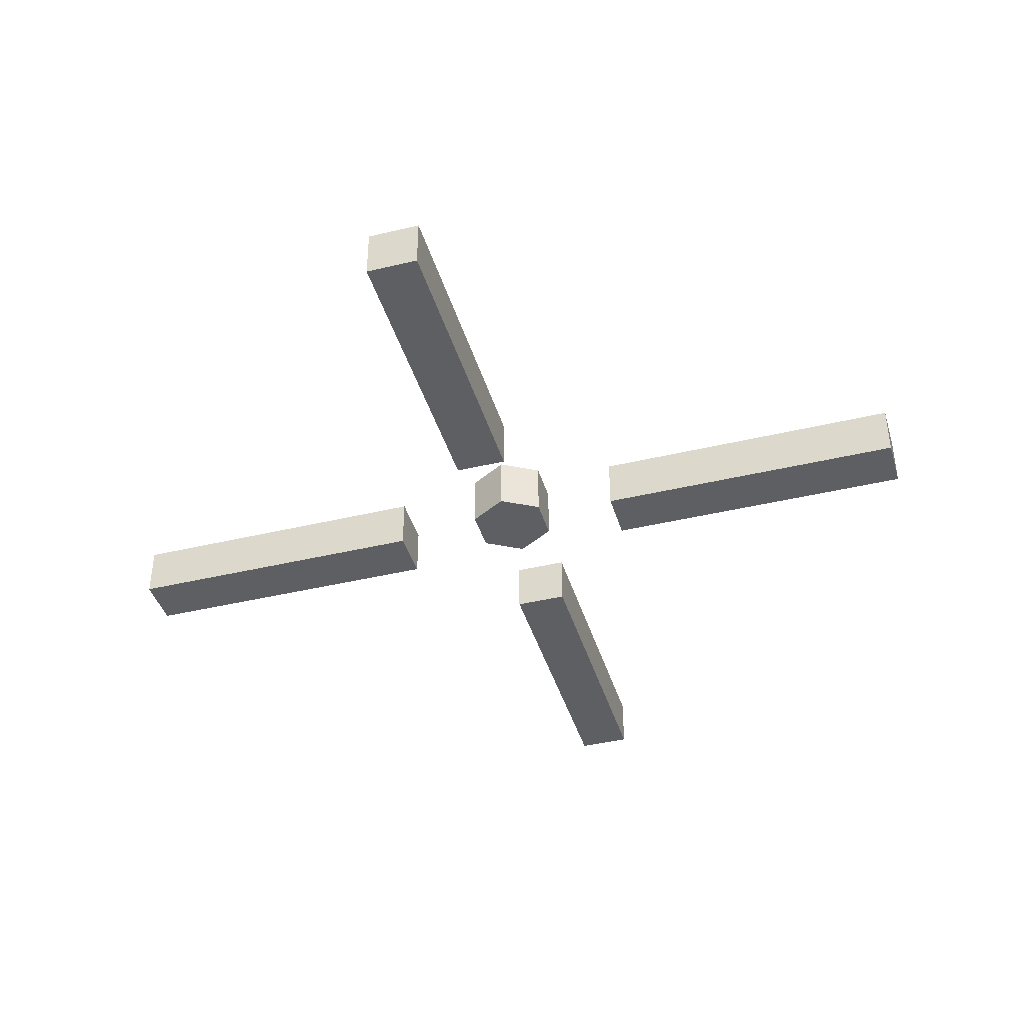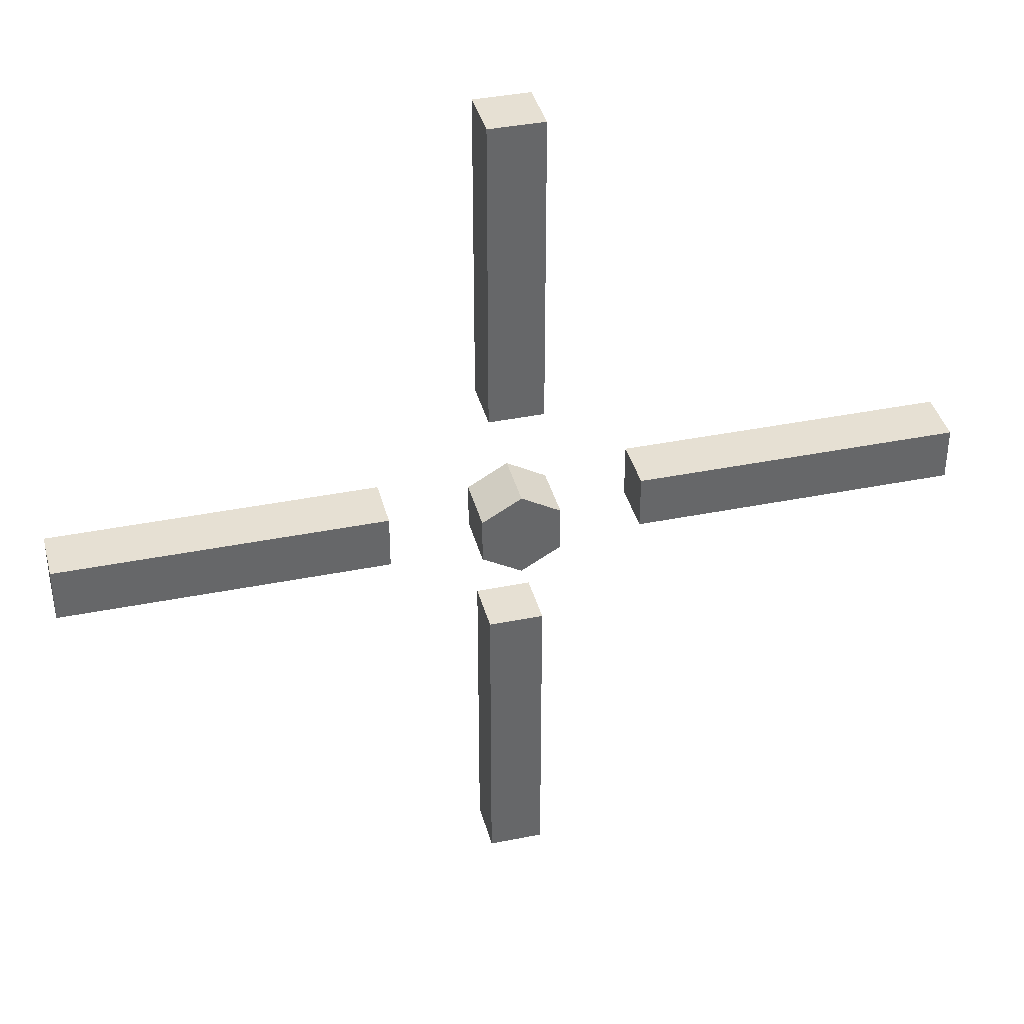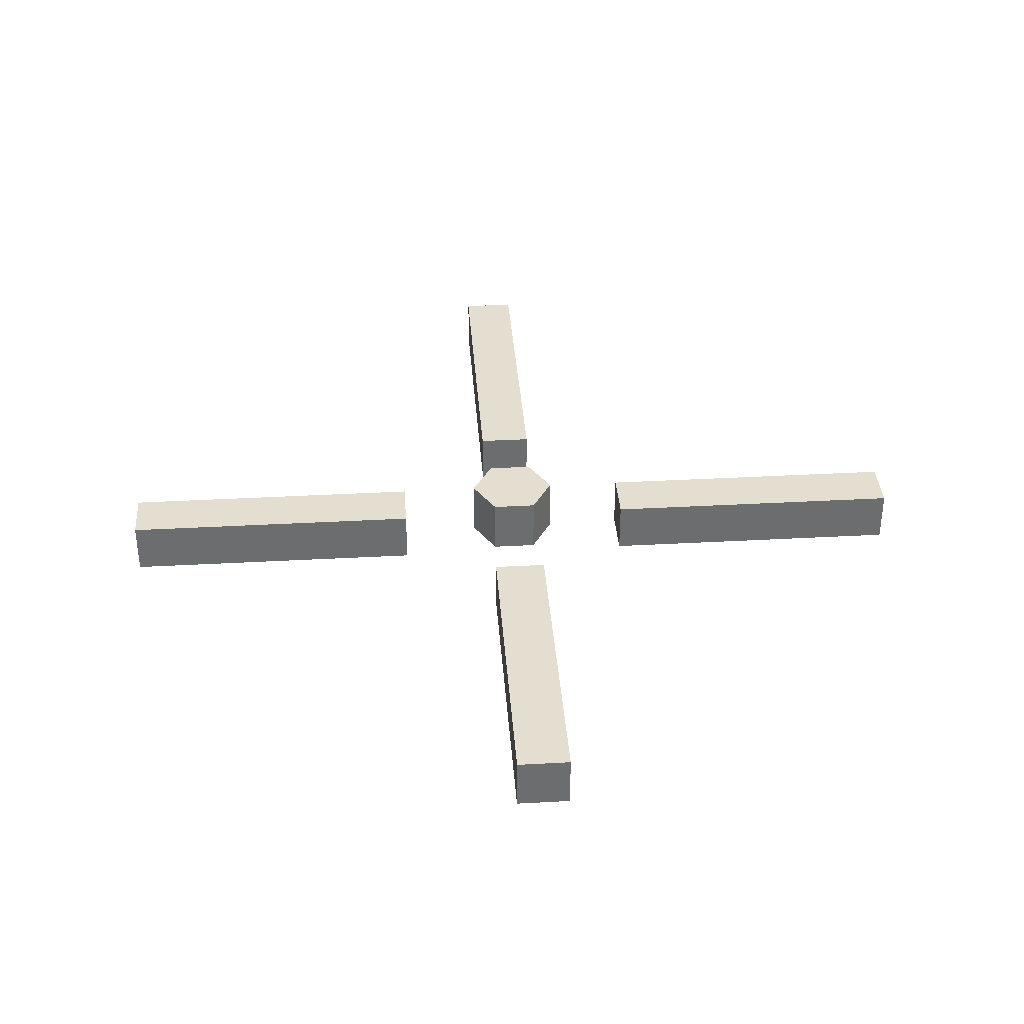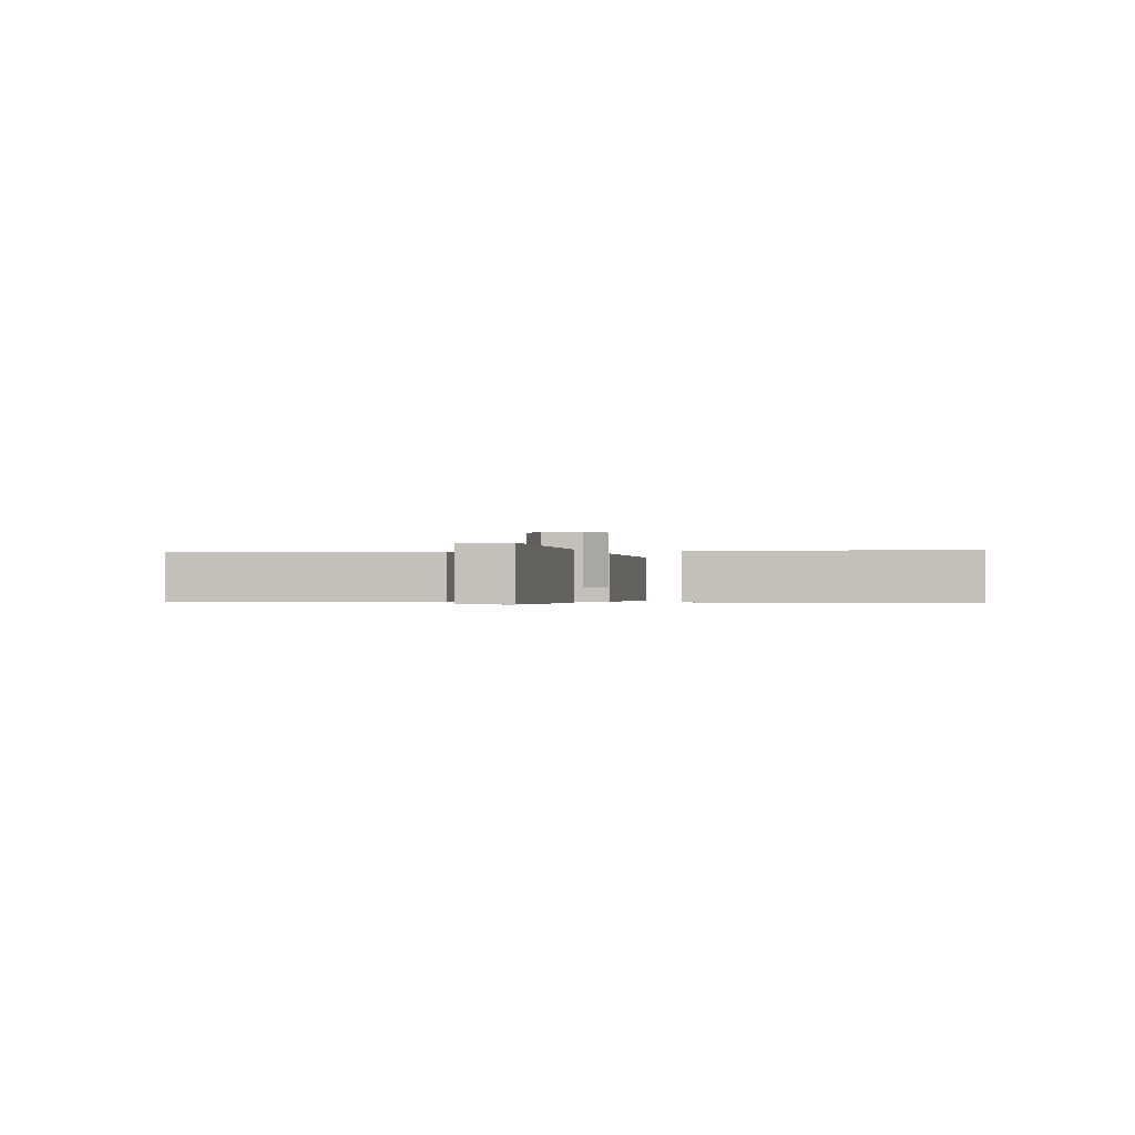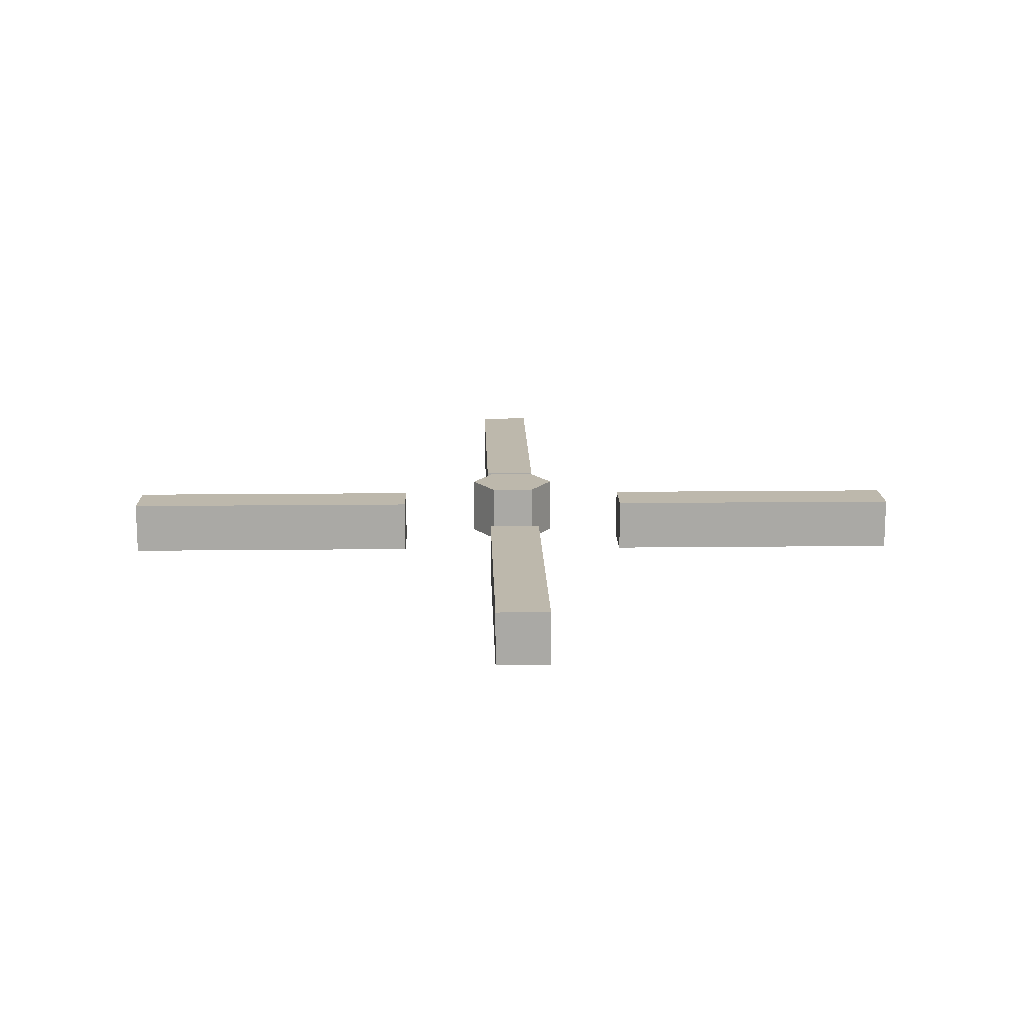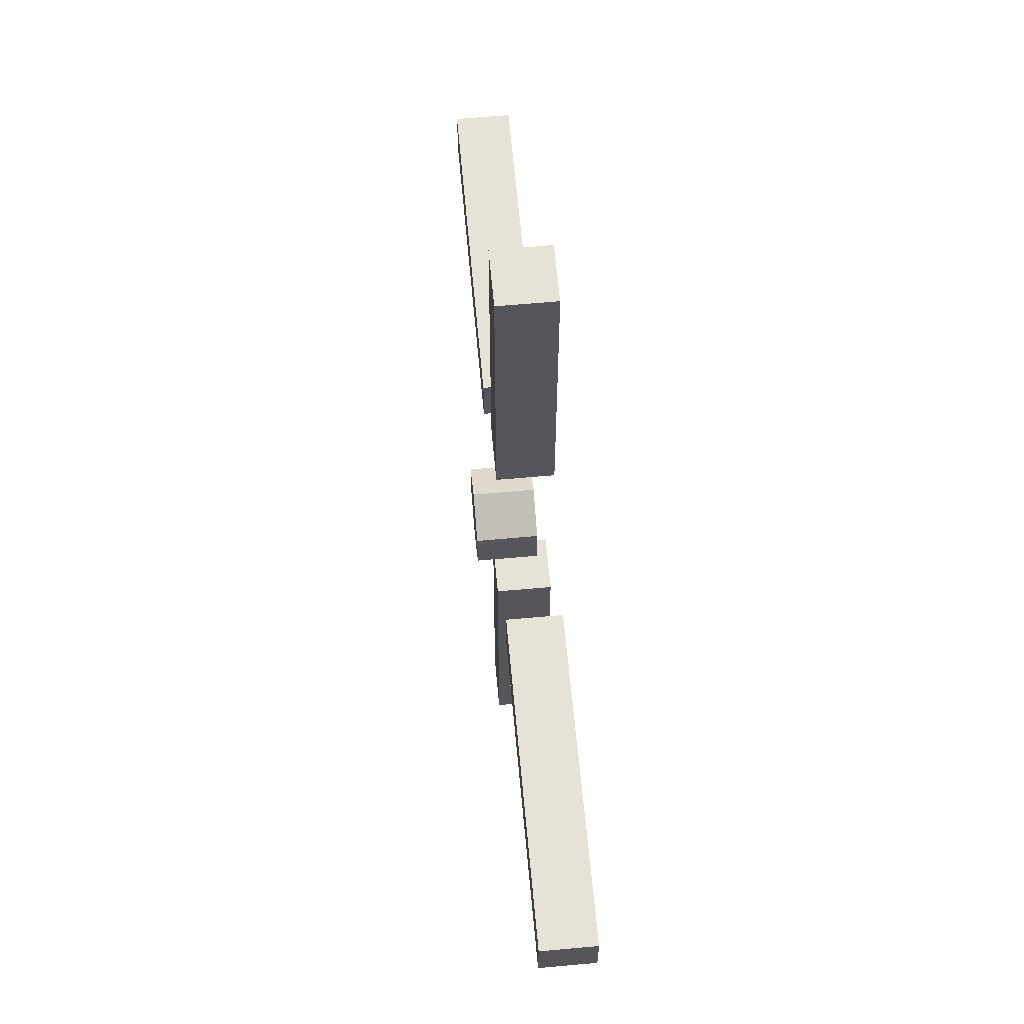
<metadata>
{"format":"obj","ext":"obj","renderer":"f3d","projection":"perspective","resolution":1024,"background":"white","views":[{"elev":-41.3,"azim":16.2,"up":"+Z"},{"elev":38.4,"azim":-14.3,"up":"+Y"},{"elev":36.5,"azim":85.9,"up":"+Z"},{"elev":-0.6,"azim":-80.7,"up":"+Z"},{"elev":14.7,"azim":88.6,"up":"+Z"},{"elev":63.9,"azim":84.8,"up":"+Y"}]}
</metadata>
<code>
v 0.05878 0.03394 0.0561
v 0.05878 -0.03394 0.0561
v 0 -0.06787 0.0561
v -0.05878 -0.03394 0.0561
v -0.05878 0.03394 0.0561
v 0 0.06787 0.0561
v 0.05878 0.03394 -0.03156
v 0.05878 -0.03394 -0.03156
v 0 -0.06787 -0.03156
v -0.05878 -0.03394 -0.03156
v -0.05878 0.03394 -0.03156
v 0 0.06787 -0.03156
v 0 0 0.0561
v 0 0 -0.03156
v -0.6792 -0.04092 0.02574
v -0.6792 0.04092 0.02574
v -0.6792 -0.04092 -0.0561
v -0.6792 0.04092 -0.0561
v 0.6792 -0.04092 -0.0561
v 0.6792 0.04092 -0.0561
v 0.6792 -0.04092 0.02574
v 0.6792 0.04092 0.02574
v 0.1904 0.04092 -0.0561
v 0.1904 -0.04092 -0.0561
v 0.1904 -0.04092 0.02574
v 0.1904 0.04092 0.02574
v -0.1904 0.04092 -0.0561
v -0.1904 -0.04092 -0.0561
v -0.1904 -0.04092 0.02574
v -0.1904 0.04092 0.02574
v 0.04092 -0.6644 0.02574
v -0.04092 -0.6644 0.02574
v 0.04092 -0.6644 -0.0561
v -0.04092 -0.6644 -0.0561
v 0.04092 0.6644 -0.0561
v -0.04092 0.6644 -0.0561
v 0.04092 0.6644 0.02574
v -0.04092 0.6644 0.02574
v -0.04092 0.1904 -0.0561
v 0.04092 0.1904 -0.0561
v 0.04092 0.1904 0.02574
v -0.04092 0.1904 0.02574
v -0.04092 -0.1904 -0.0561
v 0.04092 -0.1904 -0.0561
v 0.04092 -0.1904 0.02574
v -0.04092 -0.1904 0.02574
f 1 2 8 7
f 2 3 9 8
f 3 4 10 9
f 4 5 11 10
f 5 6 12 11
f 6 1 7 12
f 2 1 13
f 3 2 13
f 4 3 13
f 5 4 13
f 6 5 13
f 1 6 13
f 7 8 14
f 8 9 14
f 9 10 14
f 10 11 14
f 11 12 14
f 12 7 14
f 15 16 18 17
f 17 18 27 28
f 19 20 22 21
f 29 30 16 15
f 16 30 27 18
f 29 15 17 28
f 24 23 20 19
f 21 25 24 19
f 21 22 26 25
f 23 26 22 20
f 30 29 28 27
f 25 26 23 24
f 31 32 34 33
f 33 34 43 44
f 35 36 38 37
f 45 46 32 31
f 32 46 43 34
f 45 31 33 44
f 40 39 36 35
f 37 41 40 35
f 37 38 42 41
f 39 42 38 36
f 46 45 44 43
f 41 42 39 40

</code>
